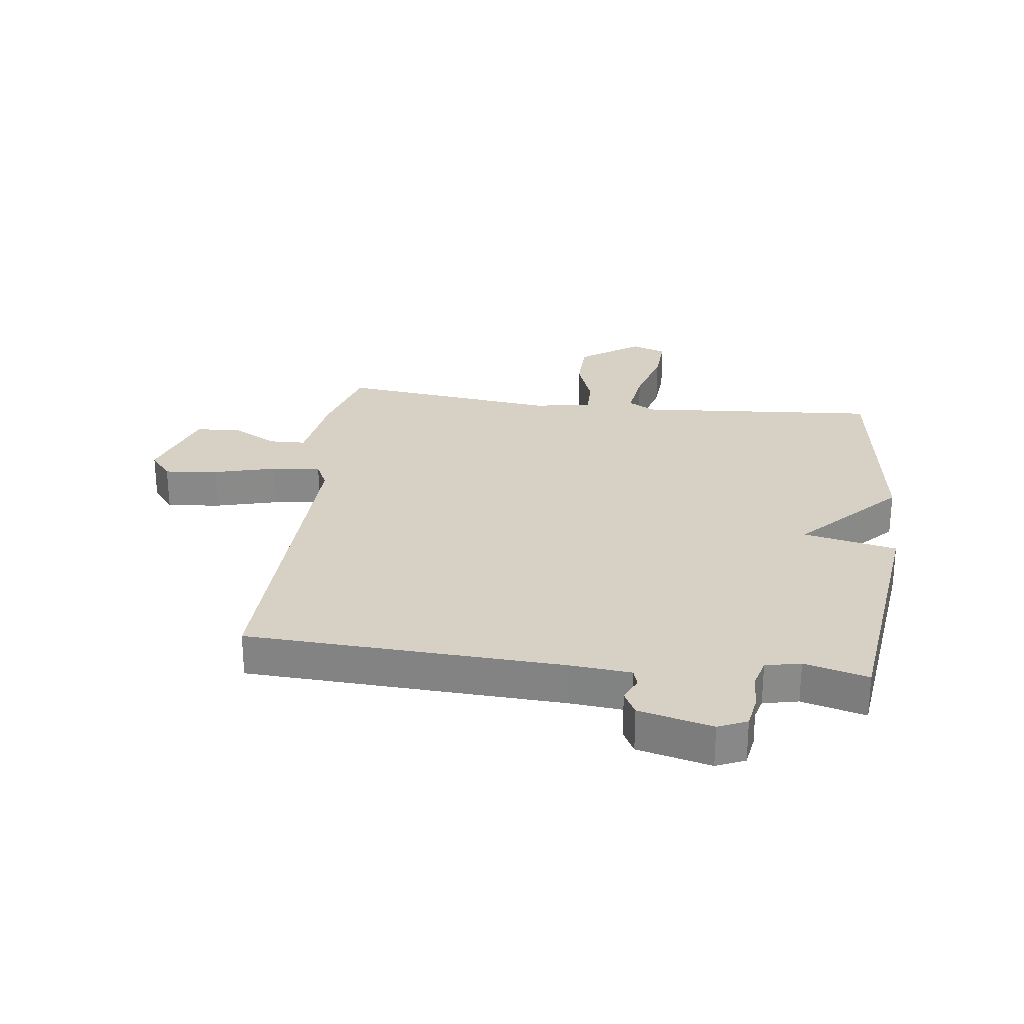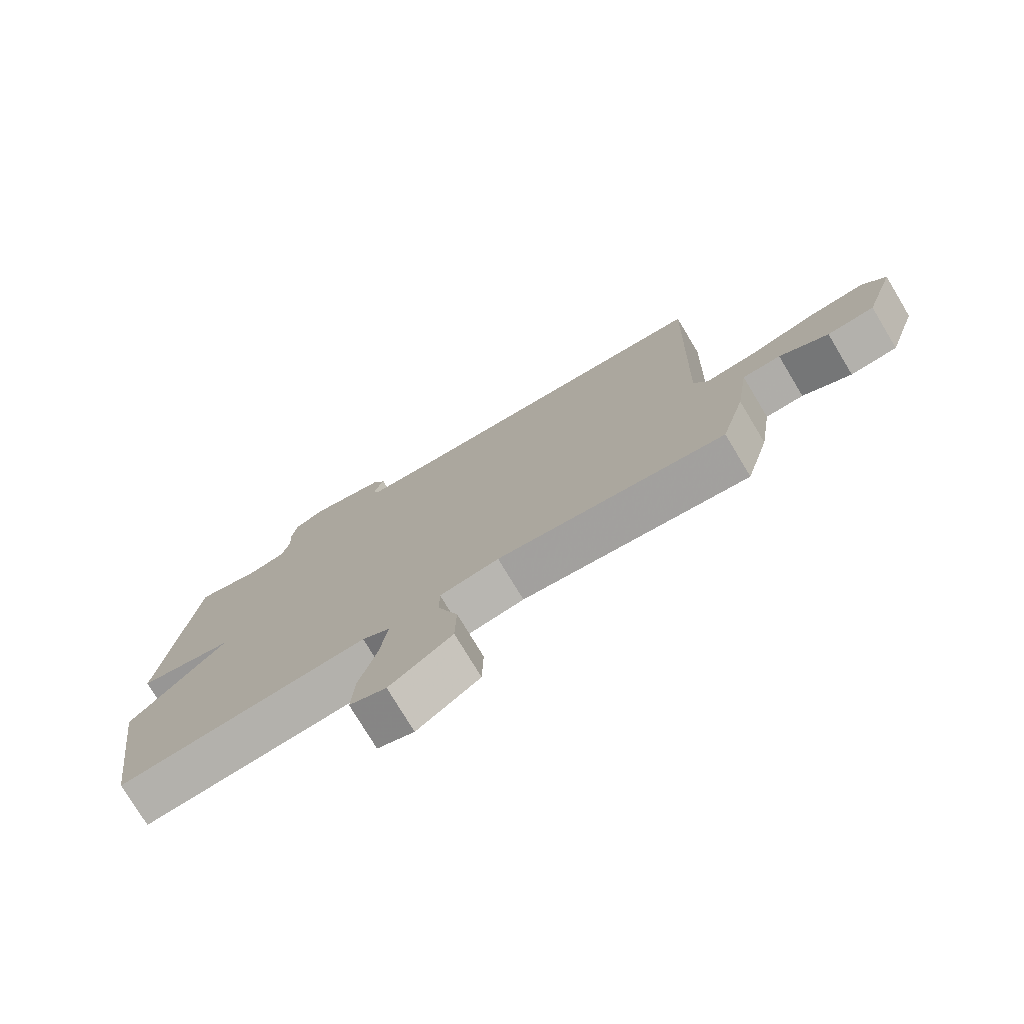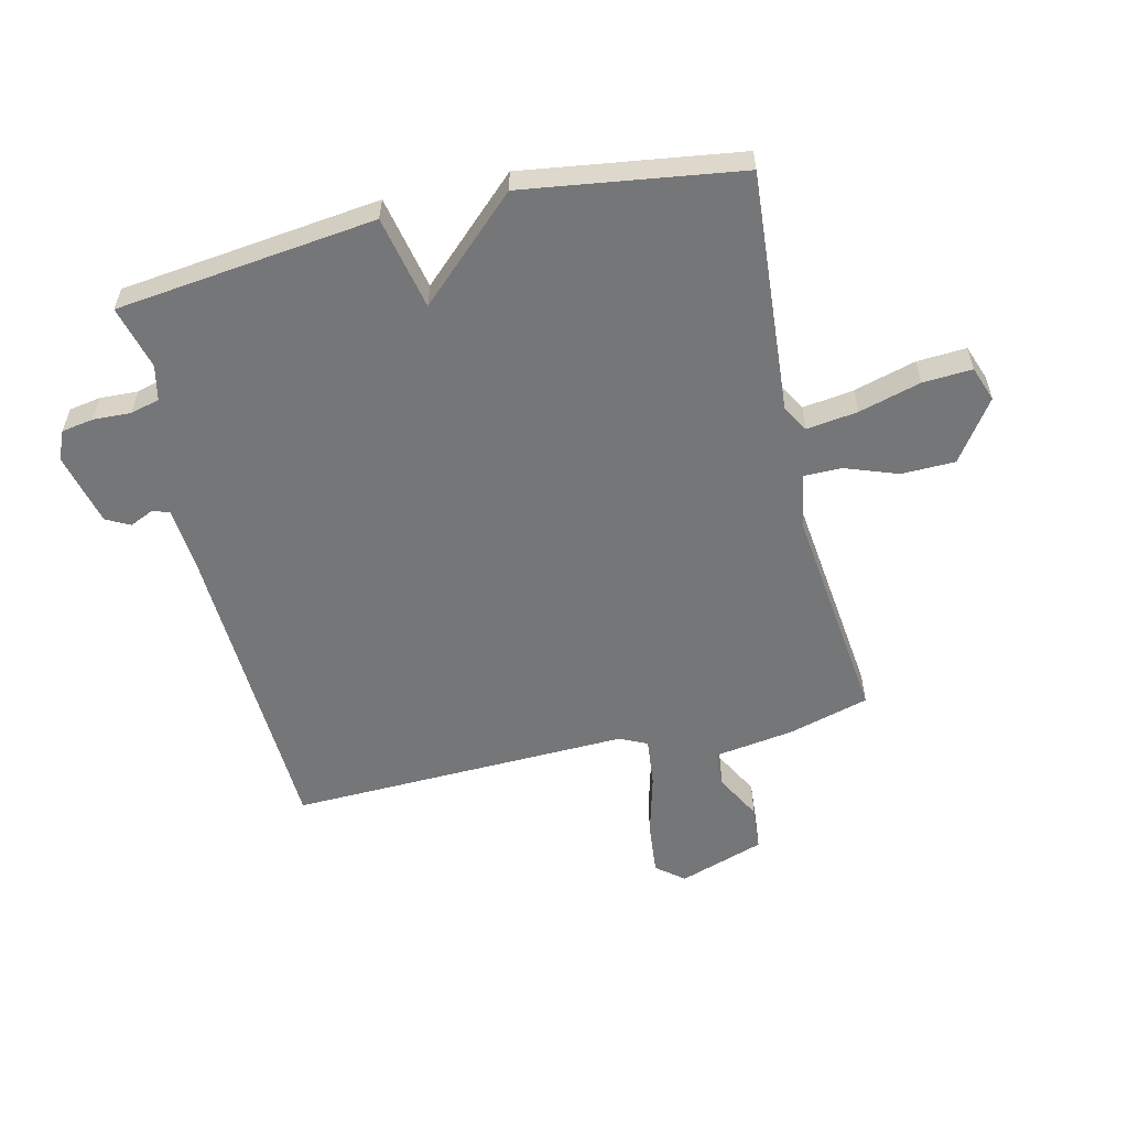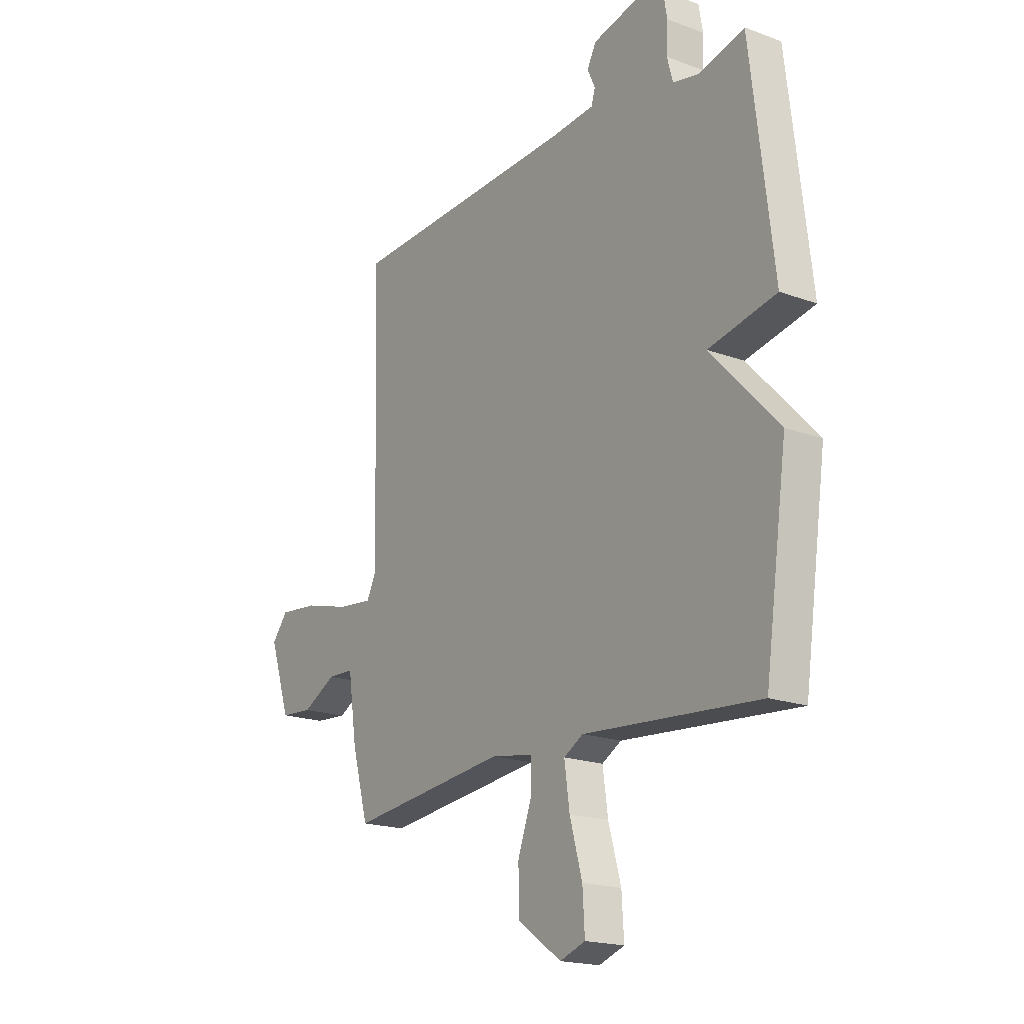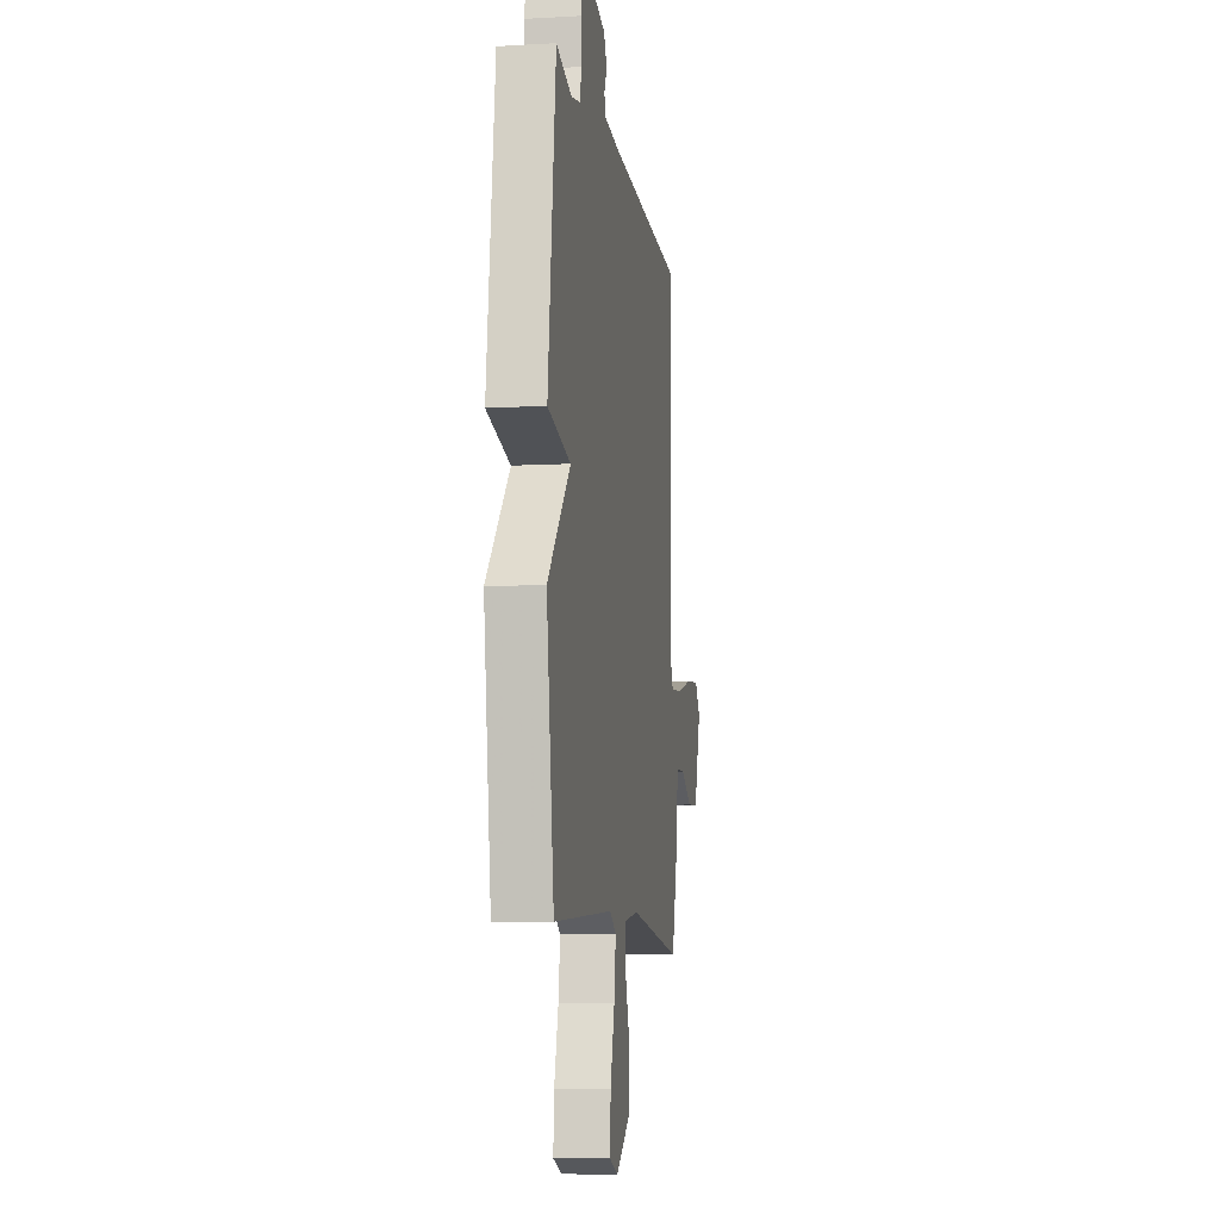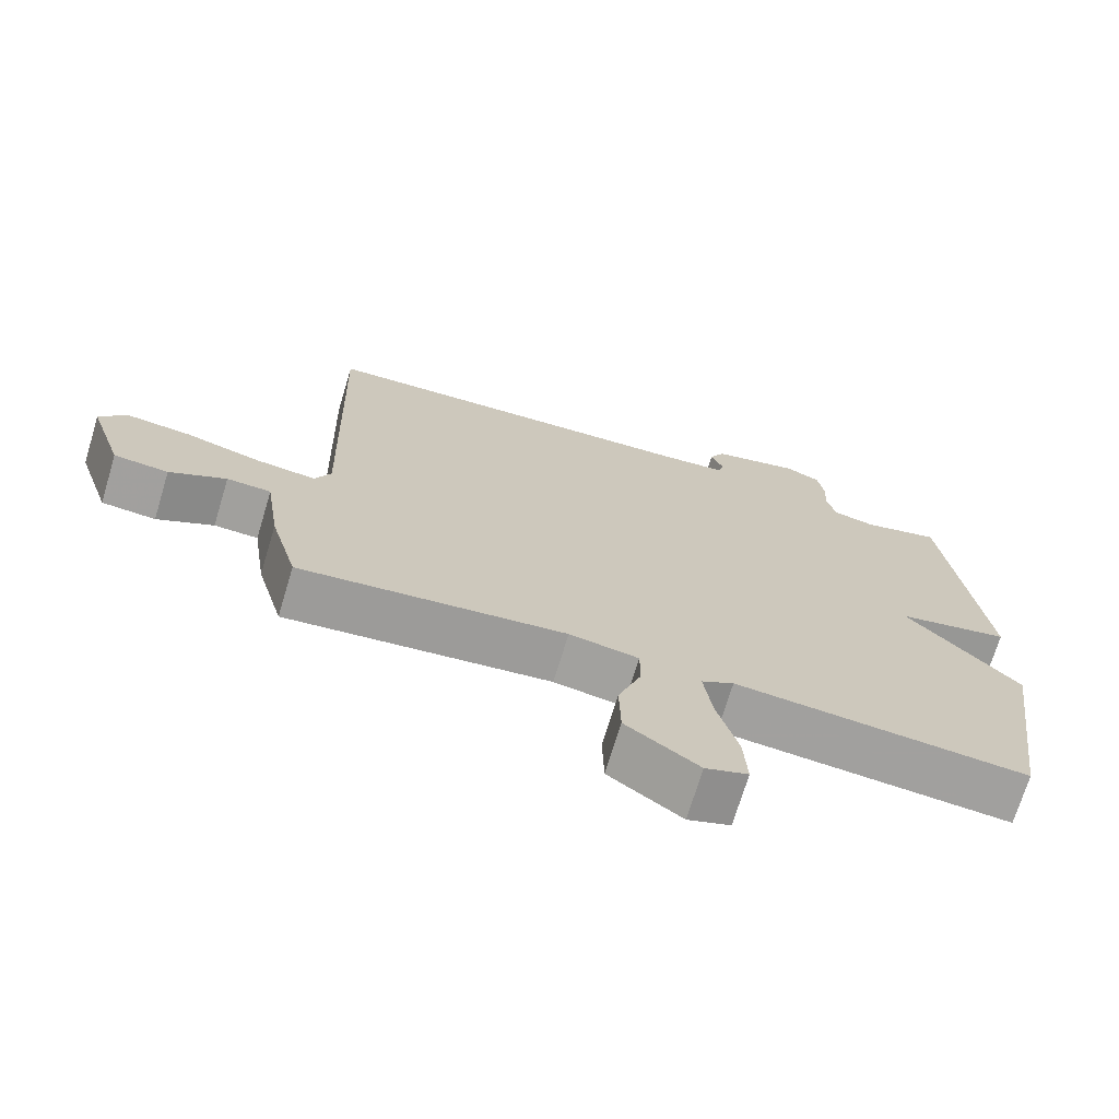
<metadata>
{"format":"obj","ext":"obj","renderer":"f3d","projection":"perspective","resolution":1024,"background":"white","views":[{"elev":27.0,"azim":7.3,"up":"+Y"},{"elev":-76.3,"azim":-149.0,"up":"+Z"},{"elev":-56.8,"azim":103.3,"up":"+Y"},{"elev":-18.8,"azim":54.8,"up":"+Z"},{"elev":-8.8,"azim":98.7,"up":"+Z"},{"elev":-71.3,"azim":-16.8,"up":"+Z"}]}
</metadata>
<code>
v -0.5 0.07 0.5
v 0.031 0.07 0.524
v 0.132 0.07 0.533
v 0.141 0.07 0.562
v 0.123 0.07 0.602
v 0.144 0.07 0.642
v 0.267 0.07 0.672
v 0.315 0.07 0.651
v 0.324 0.07 0.597
v 0.321 0.07 0.534
v 0.334 0.07 0.485
v 0.393 0.07 0.472
v 0.5 0.07 0.5
v 0.552 0.07 0.064
v 0.395 0.07 0.031
v 0.552 0.07 -0.136
v 0.5 0.07 -0.5
v 0.093 0.07 -0.468
v 0.048 0.07 -0.494
v 0.06 0.07 -0.58
v 0.089 0.07 -0.684
v 0.094 0.07 -0.767
v 0.035 0.07 -0.788
v -0.066 0.07 -0.717
v -0.068 0.07 -0.627
v -0.036 0.07 -0.538
v -0.036 0.07 -0.474
v -0.132 0.07 -0.458
v -0.5 0.07 -0.5
v -0.538 0.07 -0.364
v -0.558 0.07 -0.229
v -0.619 0.07 -0.227
v -0.697 0.07 -0.269
v -0.772 0.07 -0.263
v -0.82 0.07 -0.119
v -0.783 0.07 -0.073
v -0.693 0.07 -0.082
v -0.588 0.07 -0.11
v -0.506 0.07 -0.119
v -0.484 0.07 -0.073
v -0.5 0 0.5
v 0.031 0 0.524
v 0.132 0 0.533
v 0.141 0 0.562
v 0.123 0 0.602
v 0.144 0 0.642
v 0.267 0 0.672
v 0.315 0 0.651
v 0.324 0 0.597
v 0.321 0 0.534
v 0.334 0 0.485
v 0.393 0 0.472
v 0.5 0 0.5
v 0.552 0 0.064
v 0.395 0 0.031
v 0.552 0 -0.136
v 0.5 0 -0.5
v 0.093 0 -0.468
v 0.048 0 -0.494
v 0.06 0 -0.58
v 0.089 0 -0.684
v 0.094 0 -0.767
v 0.035 0 -0.788
v -0.066 0 -0.717
v -0.068 0 -0.627
v -0.036 0 -0.538
v -0.036 0 -0.474
v -0.132 0 -0.458
v -0.5 0 -0.5
v -0.538 0 -0.364
v -0.558 0 -0.229
v -0.619 0 -0.227
v -0.697 0 -0.269
v -0.772 0 -0.263
v -0.82 0 -0.119
v -0.783 0 -0.073
v -0.693 0 -0.082
v -0.588 0 -0.11
v -0.506 0 -0.119
v -0.484 0 -0.073
f 36 37 38
f 35 36 38
f 34 35 38
f 33 34 38
f 32 33 38
f 31 32 38 39
f 31 39 40
f 30 31 40
f 29 30 40
f 28 29 40
f 24 25 26
f 23 24 26
f 22 23 26
f 21 22 26
f 20 21 26
f 19 20 26 27
f 18 19 27
f 15 16 17 18
f 40 1 2
f 28 40 2
f 27 28 2
f 18 27 2
f 15 18 2
f 8 9 10
f 7 8 10
f 6 7 10
f 5 6 10
f 4 5 10
f 3 4 10 11
f 2 3 11
f 15 2 11 12
f 12 13 14 15
f 78 77 76
f 78 76 75
f 78 75 74
f 78 74 73
f 78 73 72
f 79 78 72 71
f 80 79 71
f 80 71 70
f 80 70 69
f 80 69 68
f 66 65 64
f 66 64 63
f 66 63 62
f 66 62 61
f 66 61 60
f 67 66 60 59
f 67 59 58
f 58 57 56 55
f 42 41 80
f 42 80 68
f 42 68 67
f 42 67 58
f 42 58 55
f 50 49 48
f 50 48 47
f 50 47 46
f 50 46 45
f 50 45 44
f 51 50 44 43
f 51 43 42
f 52 51 42 55
f 55 54 53 52
f 1 41 42 2
f 2 42 43 3
f 3 43 44 4
f 4 44 45 5
f 5 45 46 6
f 6 46 47 7
f 7 47 48 8
f 8 48 49 9
f 9 49 50 10
f 10 50 51 11
f 11 51 52 12
f 12 52 53 13
f 13 53 54 14
f 14 54 55 15
f 15 55 56 16
f 16 56 57 17
f 17 57 58 18
f 18 58 59 19
f 19 59 60 20
f 20 60 61 21
f 21 61 62 22
f 22 62 63 23
f 23 63 64 24
f 24 64 65 25
f 25 65 66 26
f 26 66 67 27
f 27 67 68 28
f 28 68 69 29
f 29 69 70 30
f 30 70 71 31
f 31 71 72 32
f 32 72 73 33
f 33 73 74 34
f 34 74 75 35
f 35 75 76 36
f 36 76 77 37
f 37 77 78 38
f 38 78 79 39
f 39 79 80 40
f 40 80 41 1

</code>
